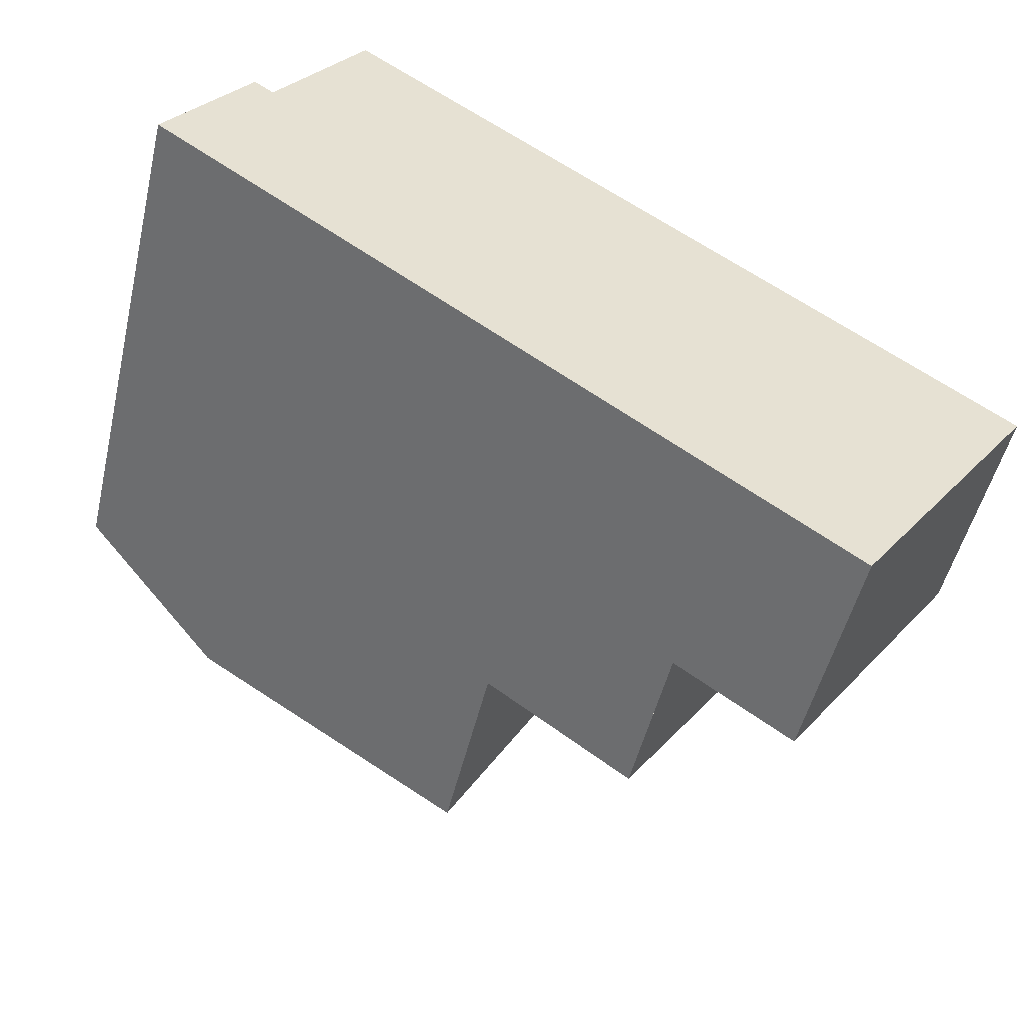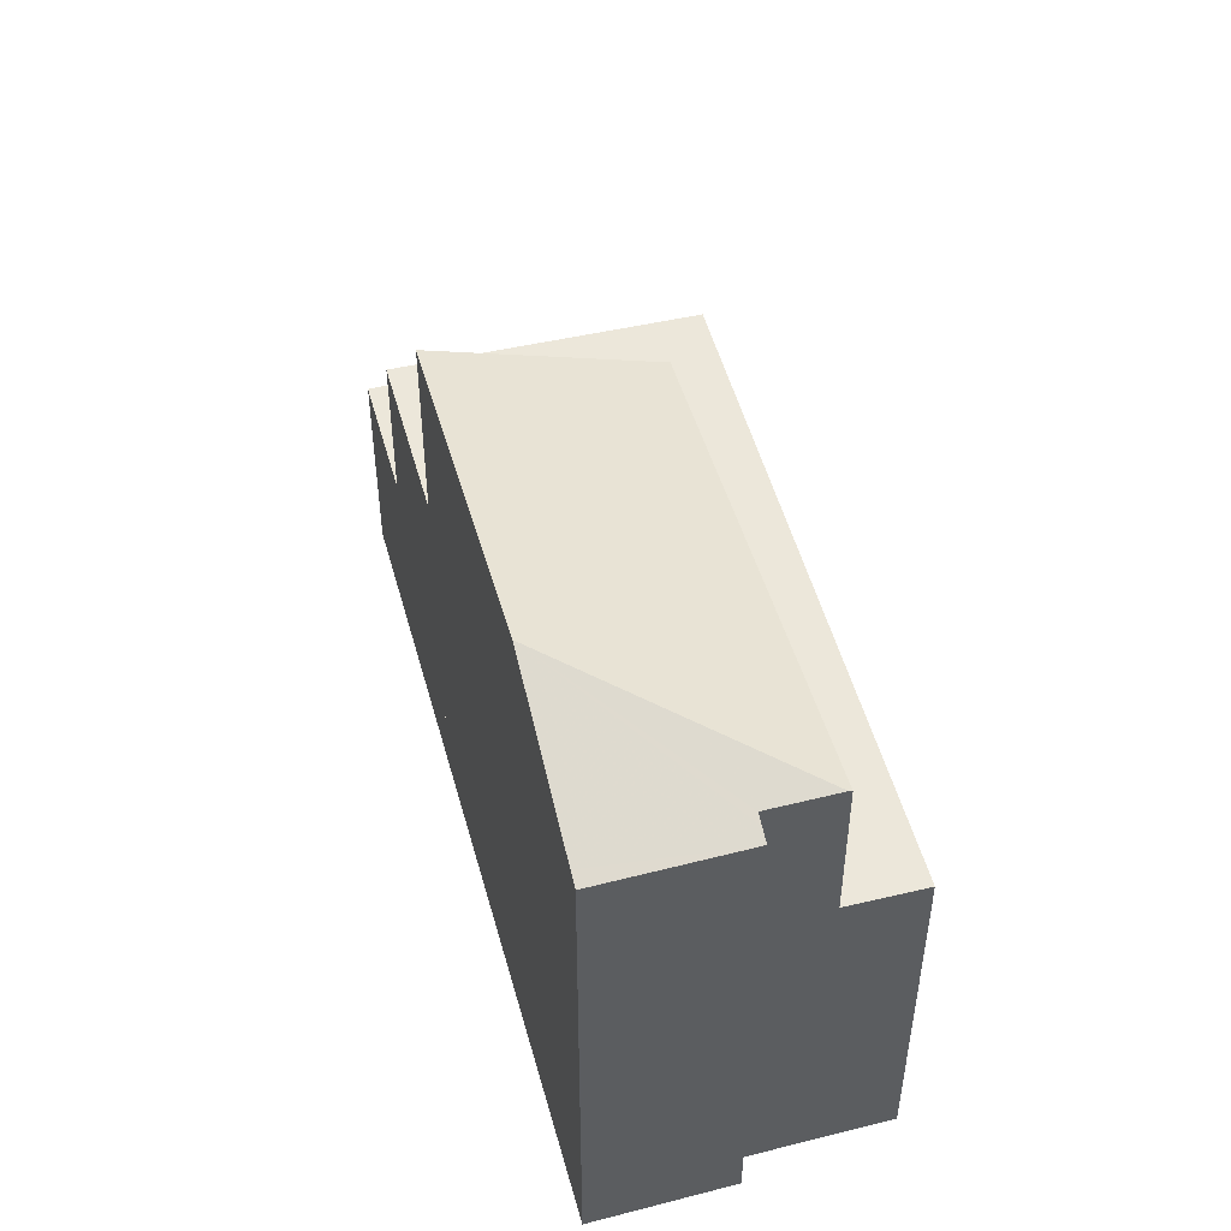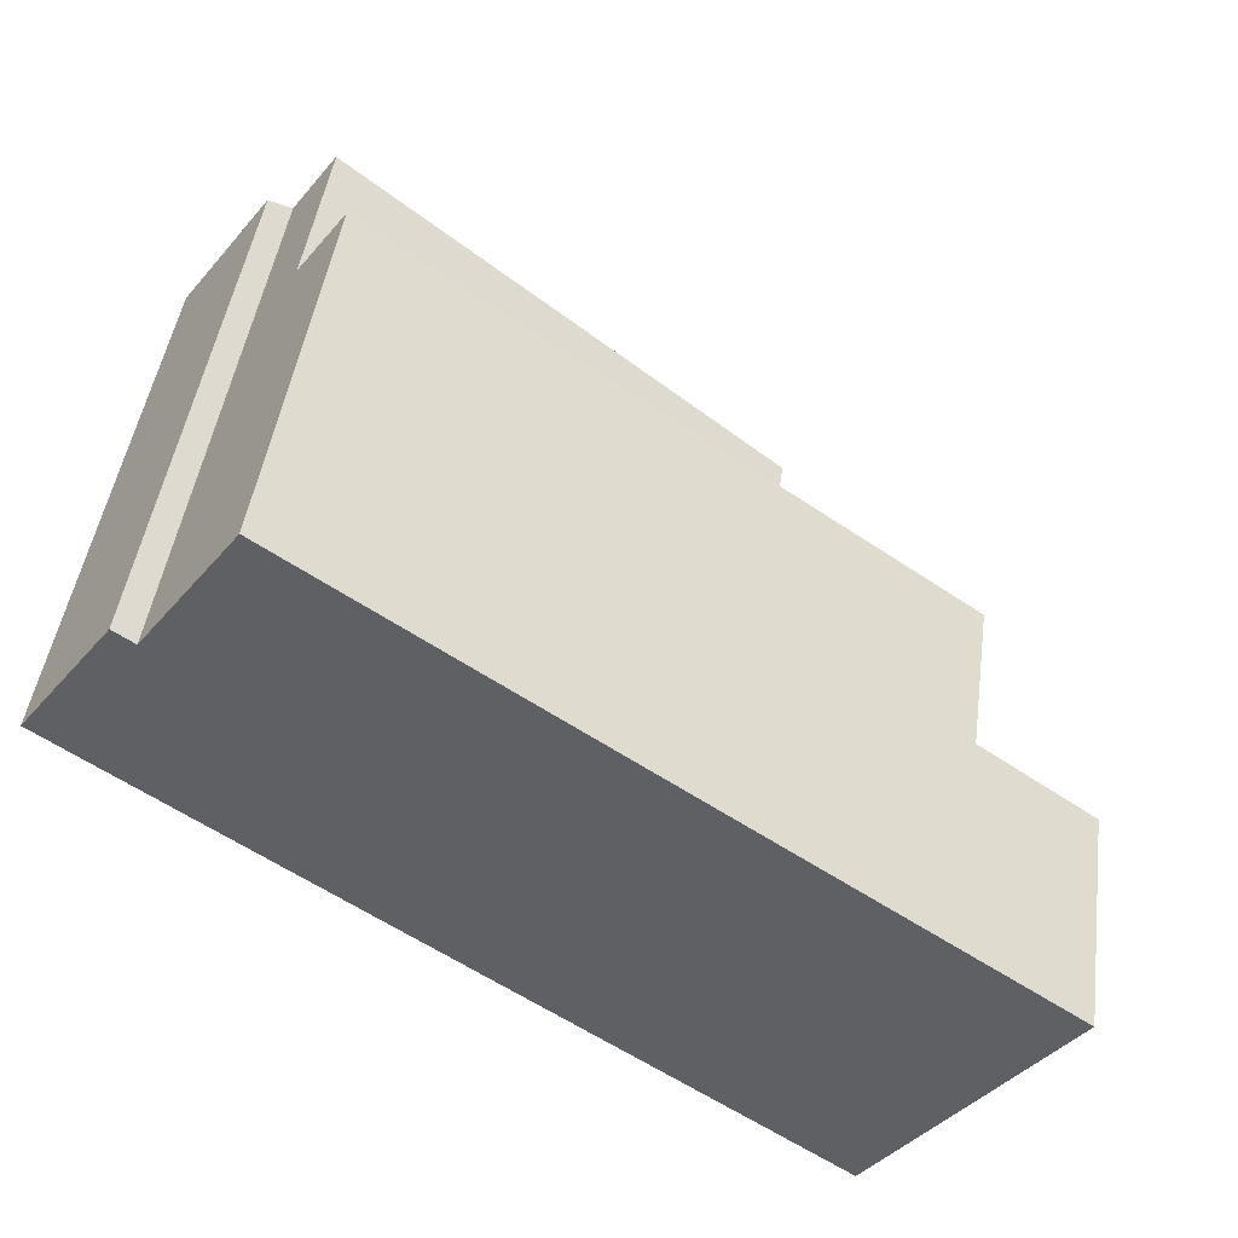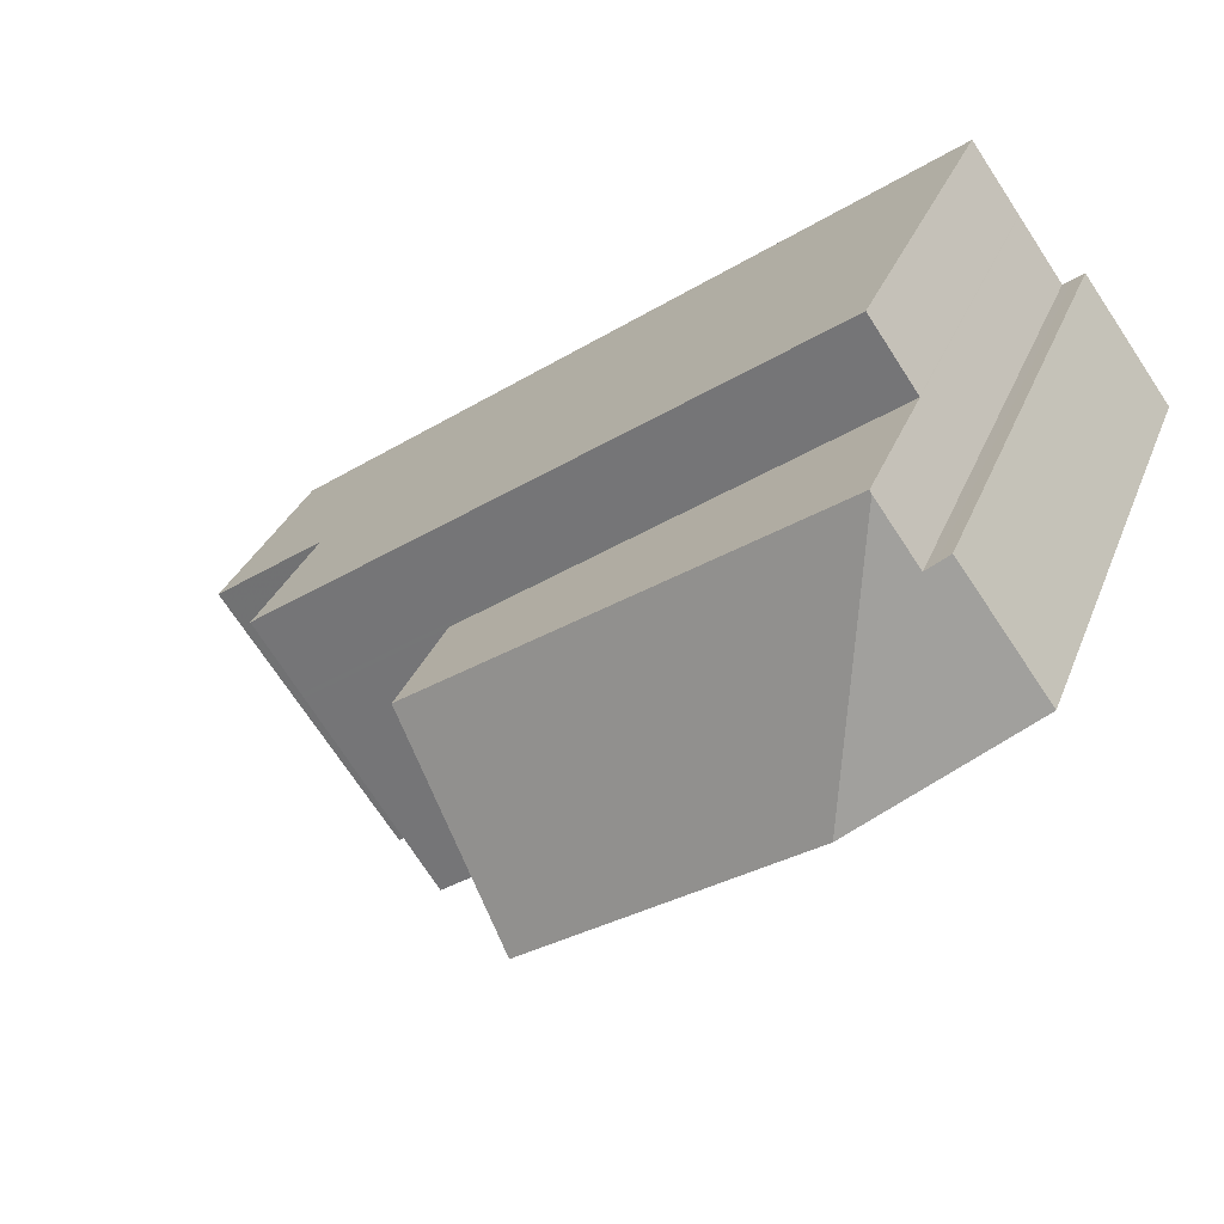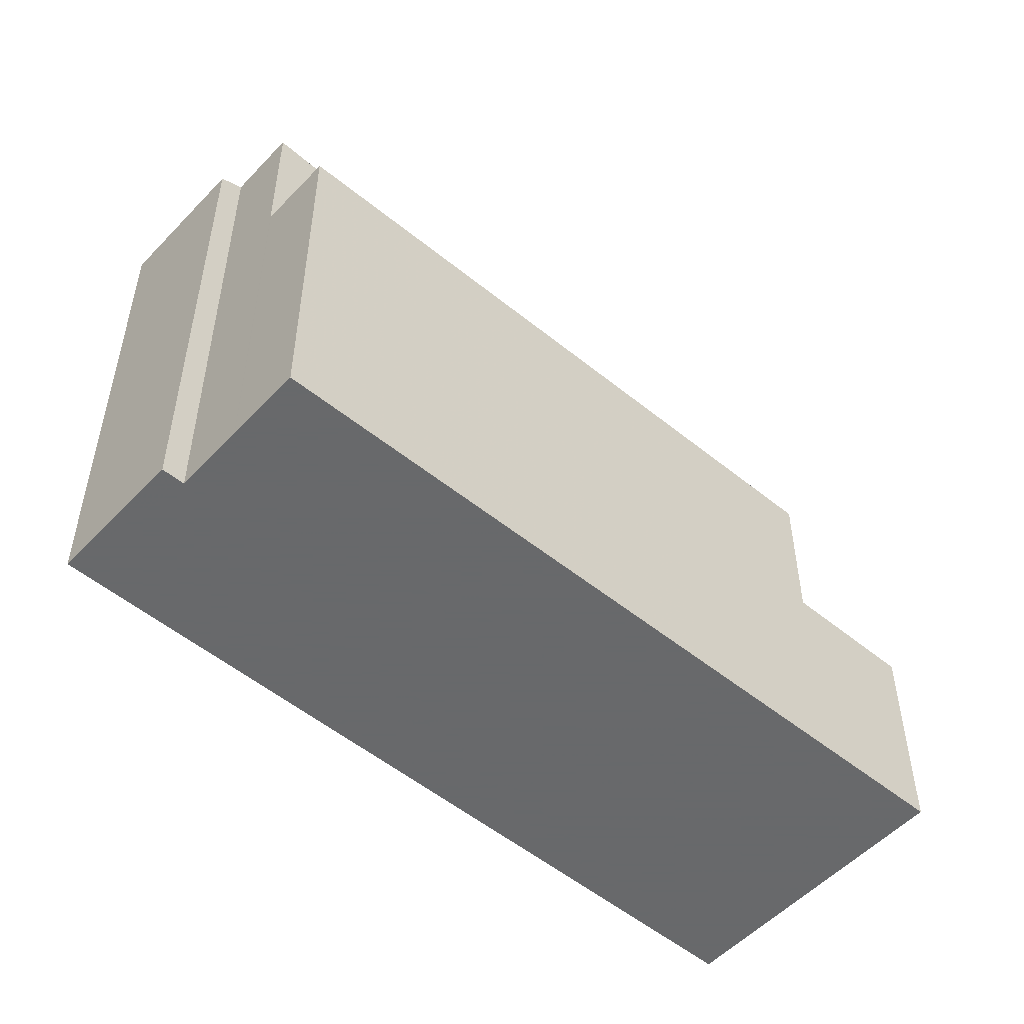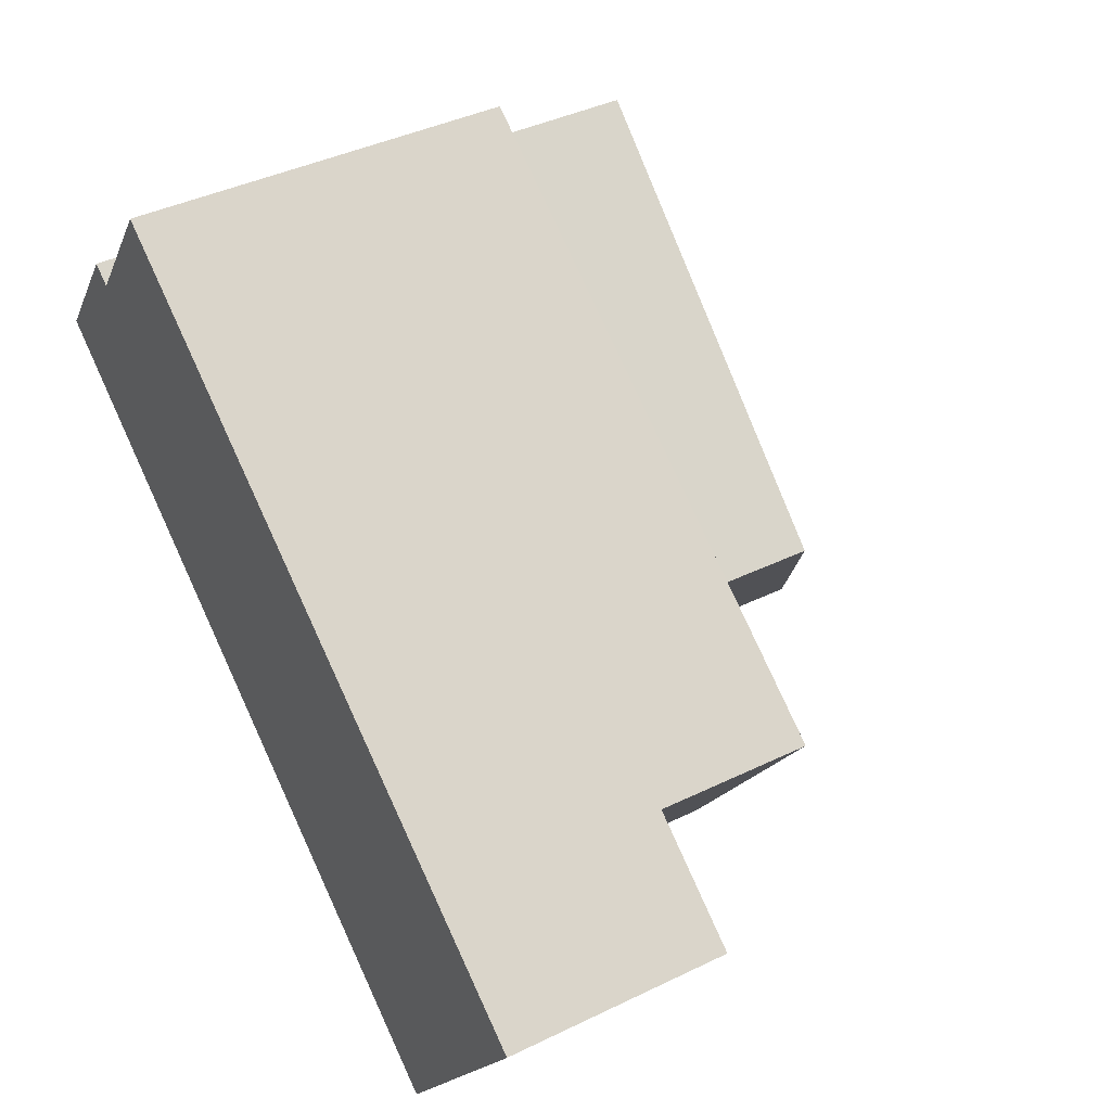
<metadata>
{"format":"obj","ext":"obj","renderer":"f3d","projection":"perspective","resolution":1024,"background":"white","views":[{"elev":-50.0,"azim":166.9,"up":"+Y"},{"elev":50.9,"azim":110.2,"up":"+Z"},{"elev":45.2,"azim":-172.3,"up":"+Y"},{"elev":30.8,"azim":18.7,"up":"+Y"},{"elev":-52.6,"azim":174.0,"up":"+Z"},{"elev":40.6,"azim":-120.8,"up":"+Y"}]}
</metadata>
<code>
v -2013 -1540 6.793
v -2022 -1553 3.983
v -2025 -1549 3.98
v -2012 -1543 9.71
v -2011 -1542 9.54
v -2010 -1545 9.547
v -2012 -1542 9.704
v -2012 -1546 10.84
v -2012 -1546 10.84
v -2012 -1542 9.704
v -2012 -1542 9.683
v -2017 -1550 10.47
v -2012 -1542 6.83
v -2012 -1542 6.83
v -2017 -1550 6.922
v -2023 -1547 6.78
v -2020 -1552 6.919
v -2025 -1549 3.98
v -2024 -1550 3.981
v -2024 -1550 3.981
v -2025 -1549 3.98
v -2022 -1553 3.983
v -2022 -1548 4
v -2023 -1547 4
v -2020 -1552 4.003
v -2022 -1549 4
v -2024 -1550 3.981
v -2020 -1552 4.003
v -2022 -1553 3.983
v -2023 -1547 4
v -2020 -1552 4.003
v -2010 -1545 9.649
v -2011 -1543 9.632
v -2012 -1542 9.683
v -2020 -1547 9.137
v -2022 -1549 4
v -2020 -1547 6.822
v -2022 -1549 6.819
v -2024 -1550 3.981
v -2013 -1540 6.793
v -2023 -1547 4
v -2023 -1547 6.781
v -2012 -1546 10.84
v -2010 -1545 9.547
v -2010 -1545 9.649
v -2017 -1550 10.47
v -2020 -1552 4.003
v -2017 -1550 6.922
v -2020 -1552 6.919
v -2012 -1546 10.84
v -2022 -1553 3.983
v -2013 -1547 10.82
v -2013 -1547 10.82
v -2015 -1543 6.827
v -2016 -1542 6.79
v -2015 -1543 9.487
v -2015 -1543 6.827
v -2016 -1542 6.79
v -2015 -1543 9.487
v -2015 -1543 6.826
v -2012 -1542 6.829
v -2022 -1548 4
v -2022 -1548 6.817
v -2025 -1549 3.98
v -2020 -1547 6.822
v -2020 -1547 6.82
v -2020 -1547 9.137
v -2020 -1547 6.822
v -2017 -1550 6.922
v -2017 -1550 6.922
v -2020 -1545 6.784
v -2020 -1545 6.784
v -2017 -1550 10.47
v -2017 -1550 10.47
v -2020 -1547 9.137
v -2023 -1547 4
v -2022 -1549 6.819
v -2022 -1548 6.817
v -2020 -1552 6.919
v -2020 -1552 6.919
v -2023 -1547 6.781
v -2023 -1547 6.78
v -2013 -1540 6.793
v -2013 -1540 6.793
v -2013 -1540 0
v -2013 -1540 8.882e-16
v -2022 -1553 3.983
v -2022 -1553 3.983
v -2022 -1553 4.441e-16
v -2022 -1553 0
v -2025 -1549 3.98
v -2025 -1549 3.98
v -2025 -1549 0
v -2025 -1549 0
v -2011 -1543 9.632
v -2012 -1543 9.71
v -2012 -1543 0
v -2011 -1543 1.776e-15
v -2010 -1545 9.547
v -2011 -1542 9.54
v -2011 -1542 0
v -2010 -1545 0
v -2010 -1545 9.649
v -2010 -1545 9.547
v -2010 -1545 0
v -2010 -1545 0
v -2013 -1547 10.82
v -2012 -1546 10.84
v -2012 -1546 0
v -2013 -1547 0
v -2012 -1543 9.71
v -2012 -1542 9.704
v -2012 -1542 0
v -2012 -1543 0
v -2025 -1549 3.98
v -2025 -1549 3.98
v -2025 -1549 0
v -2025 -1549 0
v -2025 -1549 3.98
v -2024 -1550 3.981
v -2024 -1550 4.441e-16
v -2025 -1549 0
v -2022 -1553 3.983
v -2022 -1553 3.983
v -2022 -1553 0
v -2022 -1553 4.441e-16
v -2022 -1553 3.983
v -2020 -1552 4.003
v -2020 -1552 -8.882e-16
v -2022 -1553 0
v -2012 -1546 10.84
v -2010 -1545 9.649
v -2010 -1545 0
v -2012 -1546 0
v -2011 -1542 9.54
v -2011 -1543 9.632
v -2011 -1543 1.776e-15
v -2011 -1542 0
v -2012 -1542 9.704
v -2012 -1542 9.683
v -2012 -1542 0
v -2012 -1542 0
v -2024 -1550 3.981
v -2024 -1550 3.981
v -2024 -1550 0
v -2024 -1550 4.441e-16
v -2012 -1542 6.829
v -2013 -1540 6.793
v -2013 -1540 8.882e-16
v -2012 -1542 0
v -2010 -1545 9.547
v -2010 -1545 9.547
v -2010 -1545 0
v -2010 -1545 0
v -2024 -1550 3.981
v -2022 -1553 3.983
v -2022 -1553 0
v -2024 -1550 0
v -2017 -1550 10.47
v -2013 -1547 10.82
v -2013 -1547 0
v -2017 -1550 0
v -2013 -1540 6.793
v -2016 -1542 6.79
v -2016 -1542 -8.882e-16
v -2013 -1540 0
v -2012 -1542 6.83
v -2012 -1542 6.829
v -2012 -1542 0
v -2012 -1542 0
v -2023 -1547 4
v -2025 -1549 3.98
v -2025 -1549 0
v -2023 -1547 0
v -2020 -1552 6.919
v -2017 -1550 6.922
v -2017 -1550 0
v -2020 -1552 -8.882e-16
v -2016 -1542 6.79
v -2020 -1545 6.784
v -2020 -1545 8.882e-16
v -2016 -1542 -8.882e-16
v -2020 -1545 6.784
v -2023 -1547 6.78
v -2023 -1547 0
v -2020 -1545 8.882e-16
v -2013 -1540 0
v -2012 -1543 0
v -2011 -1542 0
v -2010 -1545 0
v -2022 -1553 0
v -2025 -1549 0
f 61 13 54 60
f 45 33 5 44
f 57 14 11 56
f 46 12 15 48
f 20 19 18 21
f 39 19 20 27
f 23 20 21 24
f 27 20 23 26
f 29 27 26 28
f 28 25 22 29
f 49 17 31 47
f 50 10 4 33 45
f 51 39 27 29
f 41 30 16 42
f 58 1 40 55
f 62 41 42 63
f 44 6 32 45
f 48 37 35 46
f 47 36 38 49
f 45 32 9 50
f 29 22 2 51
f 52 43 8 53
f 66 60 54 65
f 68 57 56 67
f 72 58 55 71
f 59 34 7 43 52
f 60 55 40 61
f 63 38 36 62
f 71 55 60 66
f 21 18 3 64
f 78 66 65 77
f 80 70 69 79
f 77 65 70 80
f 82 72 71 81
f 81 71 66 78
f 73 52 53 74
f 75 59 52 73
f 24 21 64 76
f 84 85 86 83
f 88 89 90 87
f 92 93 94 91
f 96 97 98 95
f 100 101 102 99
f 104 105 106 103
f 108 109 110 107
f 112 113 114 111
f 116 117 118 115
f 120 121 122 119
f 124 125 126 123
f 128 129 130 127
f 132 133 134 131
f 136 137 138 135
f 140 141 142 139
f 144 145 146 143
f 148 149 150 147
f 152 153 154 151
f 156 157 158 155
f 160 161 162 159
f 164 165 166 163
f 168 169 170 167
f 172 173 174 171
f 176 177 178 175
f 180 181 182 179
f 184 185 186 183
f 188 189 190 191 192 187

</code>
